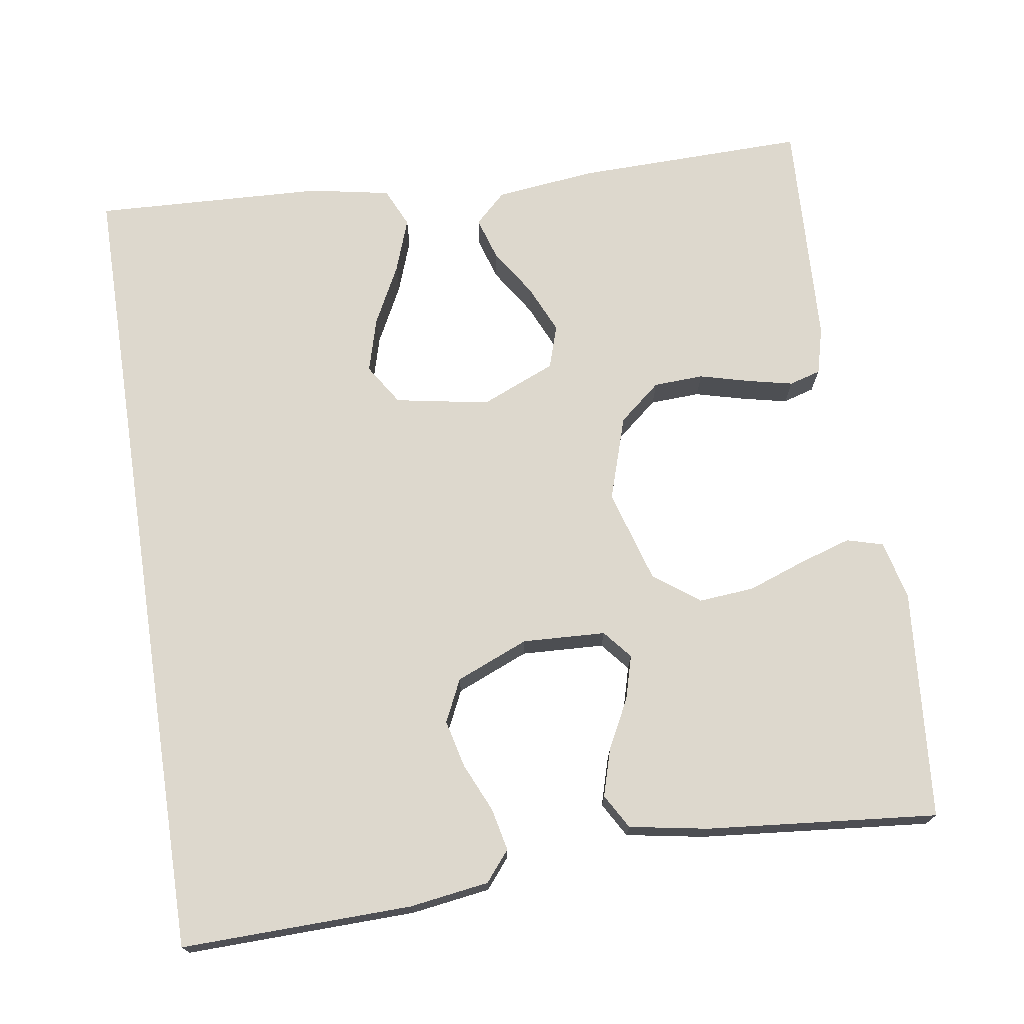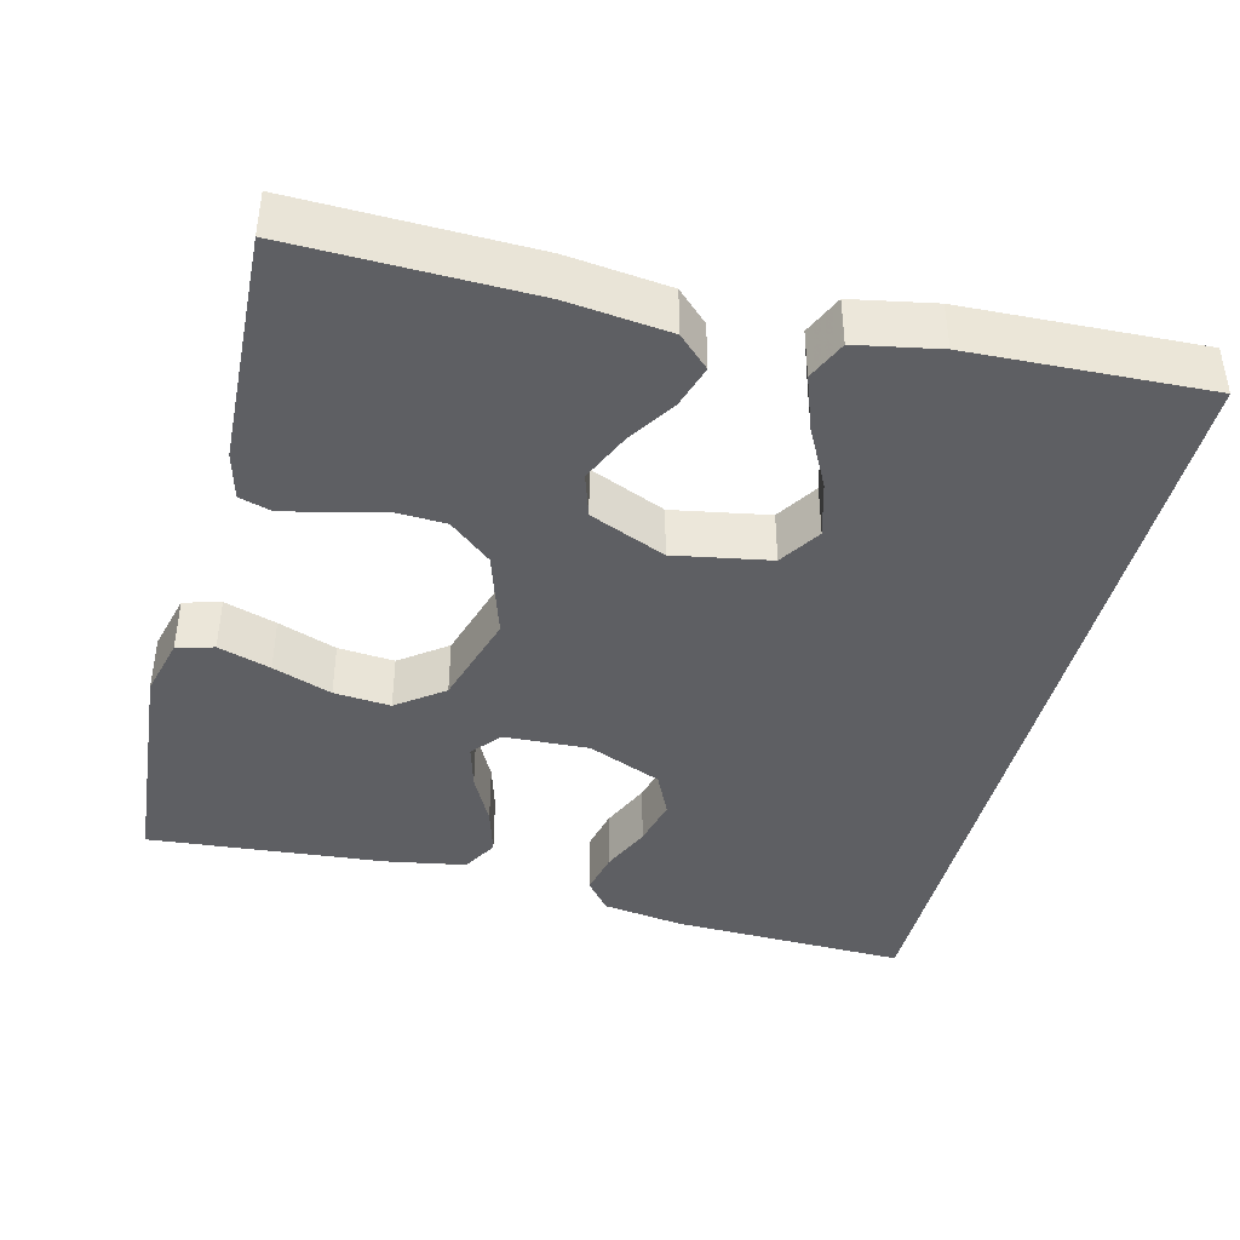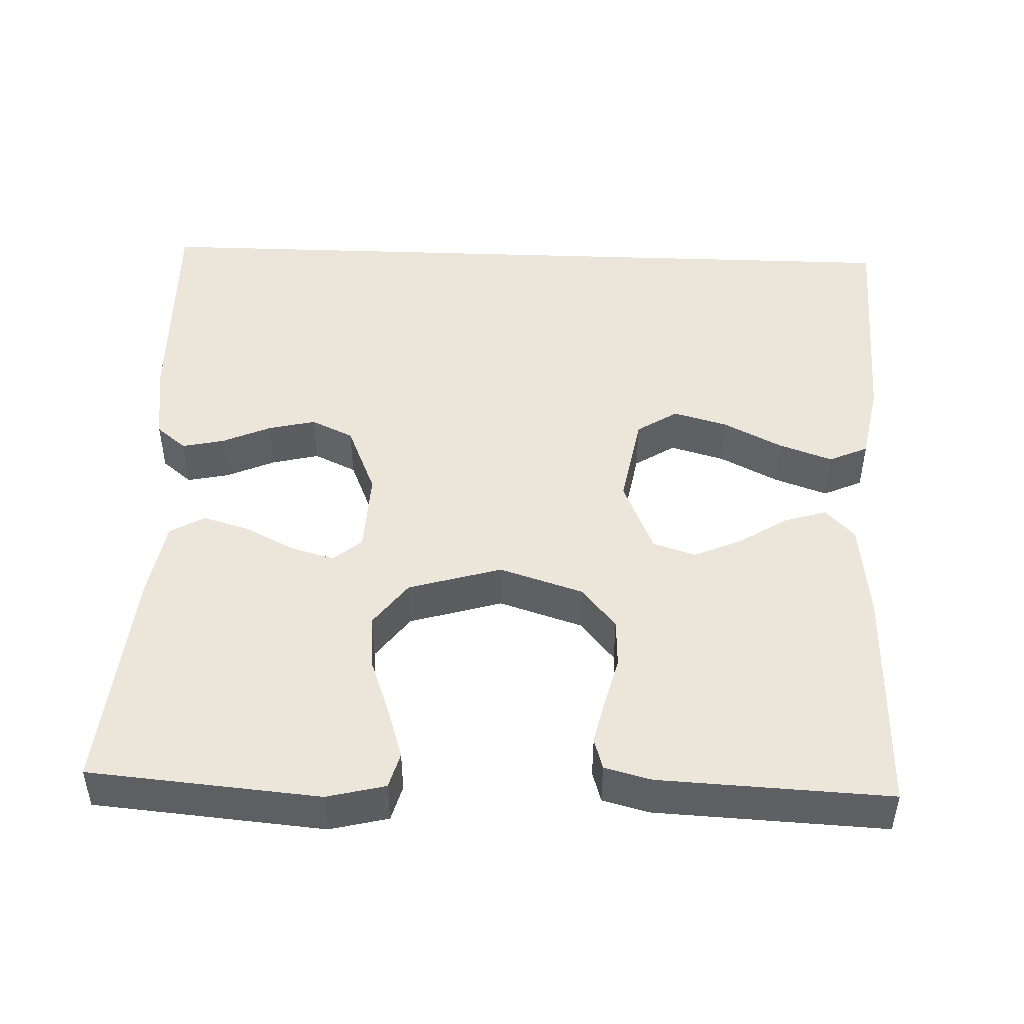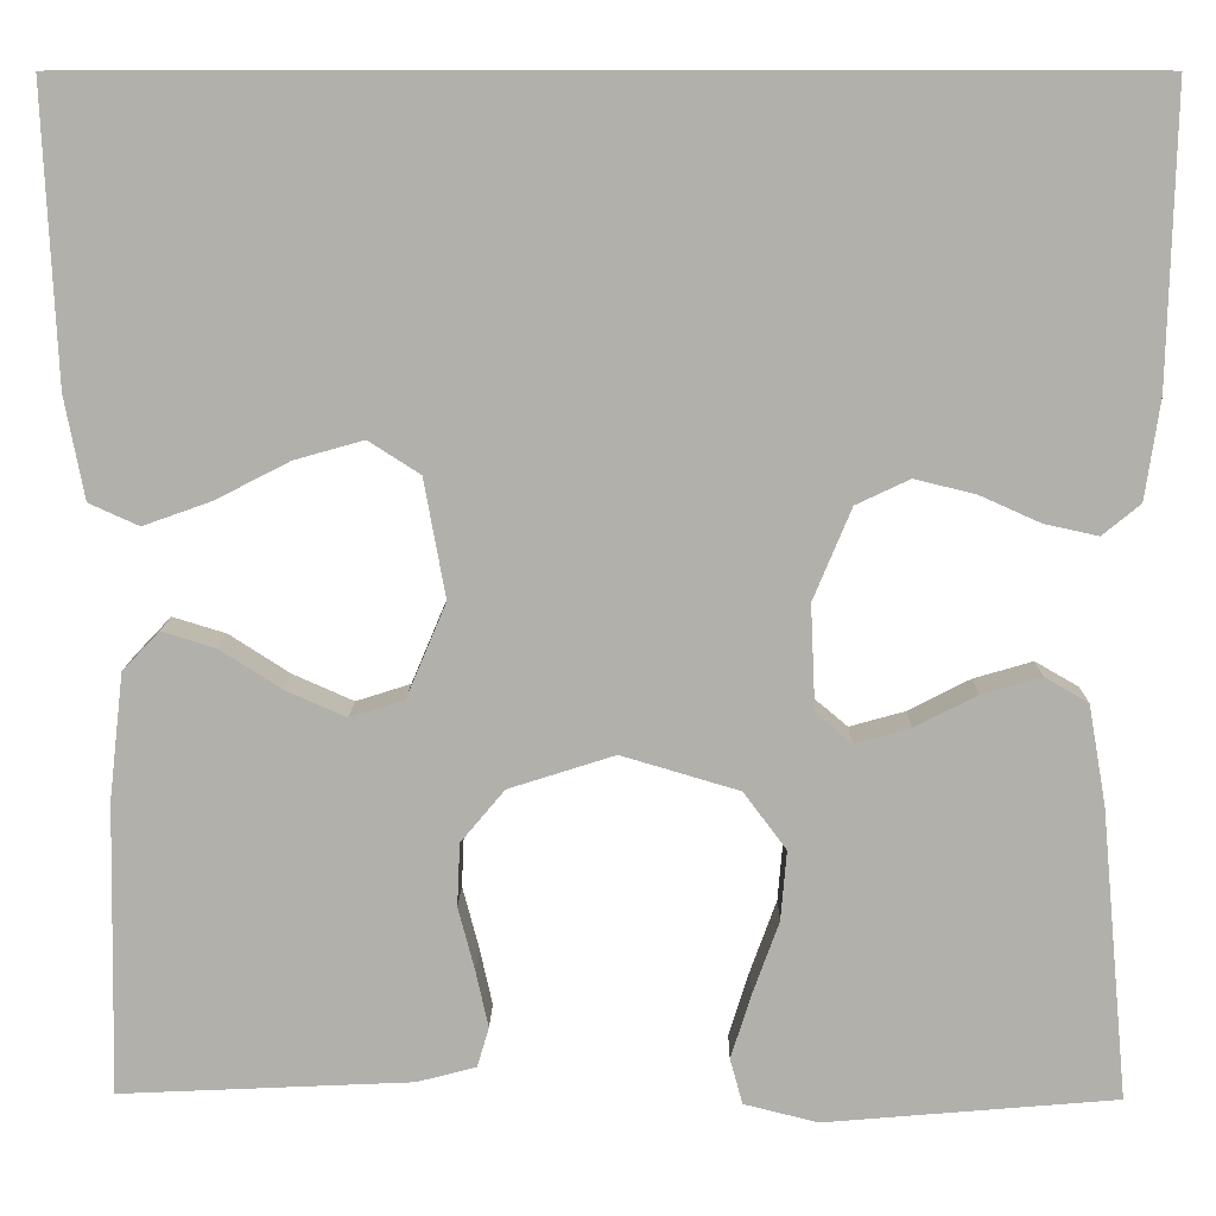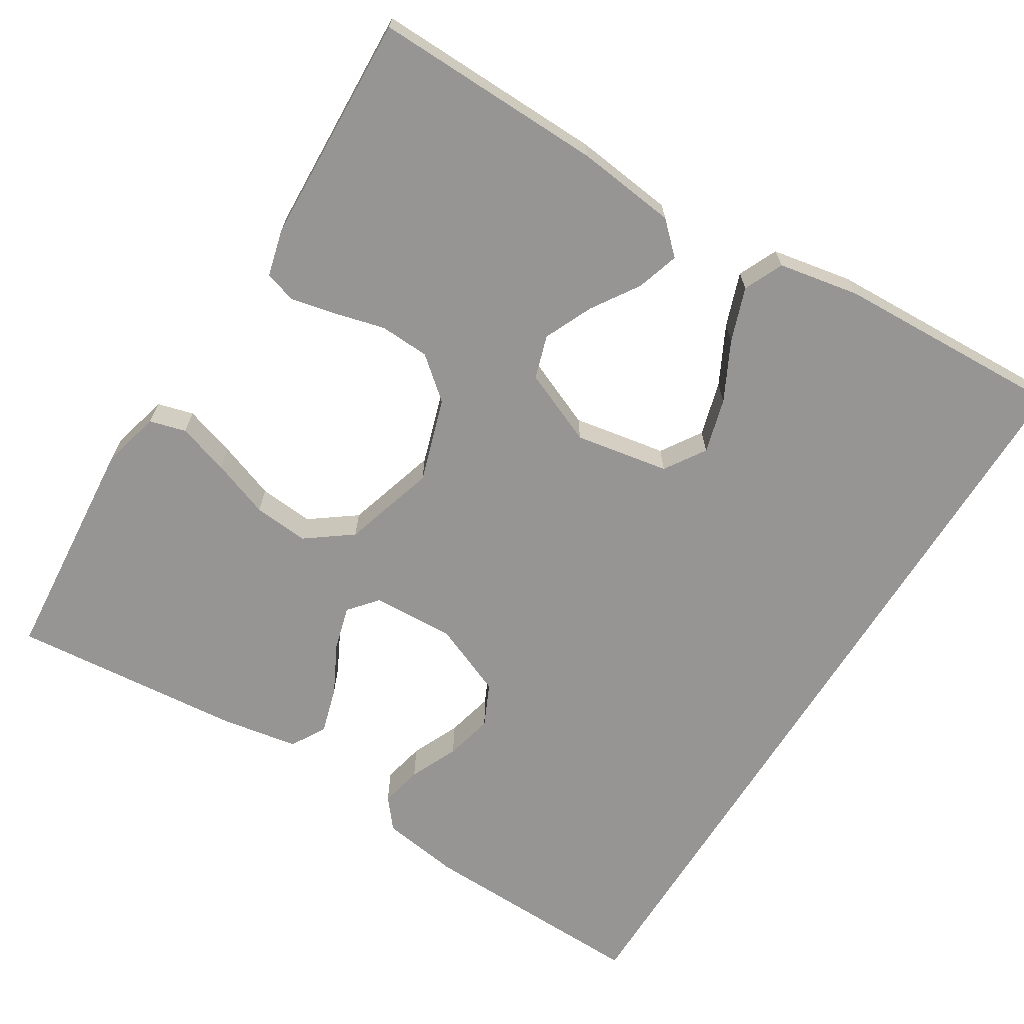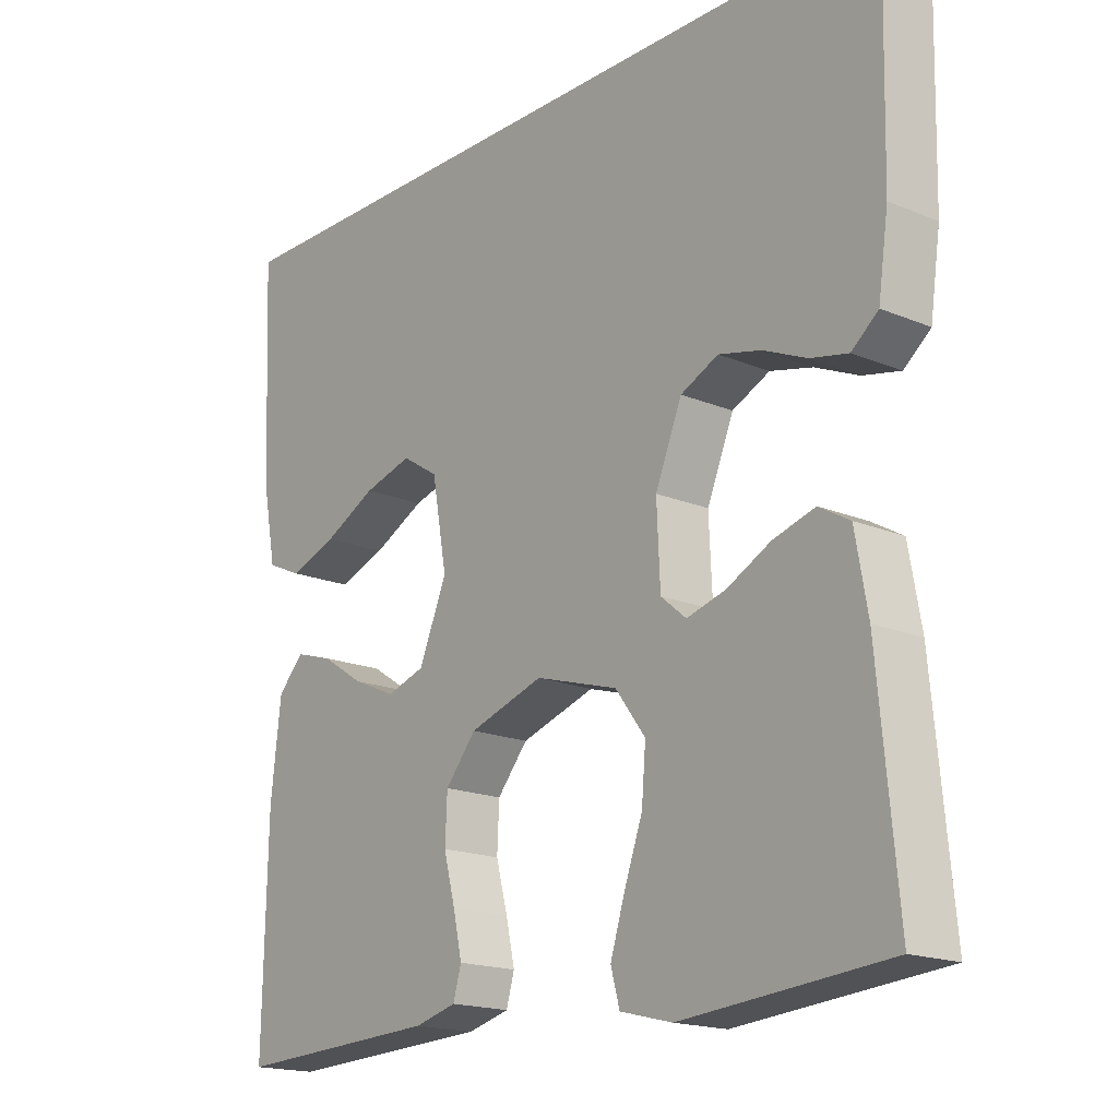
<metadata>
{"format":"obj","ext":"obj","renderer":"f3d","projection":"perspective","resolution":1024,"background":"white","views":[{"elev":72.3,"azim":81.3,"up":"+Y"},{"elev":-41.8,"azim":-104.2,"up":"+Y"},{"elev":47.2,"azim":-177.9,"up":"+Y"},{"elev":11.3,"azim":0.9,"up":"+Z"},{"elev":-67.6,"azim":-121.9,"up":"+Y"},{"elev":-17.7,"azim":50.6,"up":"+Z"}]}
</metadata>
<code>
v 0.5 0.07 -0.5
v 0.2 0.07 -0.526
v 0.124 0.07 -0.507
v 0.111 0.07 -0.46
v 0.132 0.07 -0.393
v 0.159 0.07 -0.318
v 0.165 0.07 -0.246
v 0.121 0.07 -0.187
v 0 0.07 -0.151
v -0.109 0.07 -0.186
v -0.154 0.07 -0.24
v -0.157 0.07 -0.305
v -0.14 0.07 -0.37
v -0.127 0.07 -0.429
v -0.139 0.07 -0.47
v -0.2 0.07 -0.486
v -0.5 0.07 -0.5
v -0.494 0.07 -0.2
v -0.479 0.07 -0.07
v -0.441 0.07 -0.03
v -0.386 0.07 -0.047
v -0.324 0.07 -0.087
v -0.261 0.07 -0.115
v -0.205 0.07 -0.097
v -0.164 0.07 0
v -0.186 0.07 0.122
v -0.239 0.07 0.156
v -0.31 0.07 0.136
v -0.386 0.07 0.097
v -0.456 0.07 0.072
v -0.507 0.07 0.095
v -0.527 0.07 0.2
v -0.54 0.07 0.5
v 0.52 0.07 0.5
v 0.513 0.07 0.2
v 0.498 0.07 0.097
v 0.459 0.07 0.065
v 0.404 0.07 0.077
v 0.341 0.07 0.105
v 0.279 0.07 0.12
v 0.224 0.07 0.094
v 0.185 0.07 0
v 0.19 0.07 -0.108
v 0.227 0.07 -0.139
v 0.284 0.07 -0.123
v 0.348 0.07 -0.09
v 0.409 0.07 -0.072
v 0.454 0.07 -0.098
v 0.472 0.07 -0.2
v 0.5 0 -0.5
v 0.2 0 -0.526
v 0.124 0 -0.507
v 0.111 0 -0.46
v 0.132 0 -0.393
v 0.159 0 -0.318
v 0.165 0 -0.246
v 0.121 0 -0.187
v 0 0 -0.151
v -0.109 0 -0.186
v -0.154 0 -0.24
v -0.157 0 -0.305
v -0.14 0 -0.37
v -0.127 0 -0.429
v -0.139 0 -0.47
v -0.2 0 -0.486
v -0.5 0 -0.5
v -0.494 0 -0.2
v -0.479 0 -0.07
v -0.441 0 -0.03
v -0.386 0 -0.047
v -0.324 0 -0.087
v -0.261 0 -0.115
v -0.205 0 -0.097
v -0.164 0 0
v -0.186 0 0.122
v -0.239 0 0.156
v -0.31 0 0.136
v -0.386 0 0.097
v -0.456 0 0.072
v -0.507 0 0.095
v -0.527 0 0.2
v -0.54 0 0.5
v 0.52 0 0.5
v 0.513 0 0.2
v 0.498 0 0.097
v 0.459 0 0.065
v 0.404 0 0.077
v 0.341 0 0.105
v 0.279 0 0.12
v 0.224 0 0.094
v 0.185 0 0
v 0.19 0 -0.108
v 0.227 0 -0.139
v 0.284 0 -0.123
v 0.348 0 -0.09
v 0.409 0 -0.072
v 0.454 0 -0.098
v 0.472 0 -0.2
f 4 5 6
f 3 4 6
f 2 3 6
f 1 2 6
f 49 1 6
f 48 49 6
f 47 48 6
f 46 47 6
f 45 46 6
f 44 45 6 7
f 43 44 7 8
f 42 43 8 9
f 41 42 9 10
f 37 38 39
f 36 37 39
f 35 36 39
f 34 35 39
f 33 34 39
f 33 39 40
f 31 32 33
f 30 31 33
f 29 30 33
f 28 29 33
f 27 28 33
f 33 40 41
f 27 33 41
f 26 27 41
f 20 21 22
f 19 20 22
f 18 19 22
f 17 18 22
f 16 17 22
f 15 16 22
f 14 15 22
f 13 14 22
f 12 13 22
f 11 12 22 23
f 10 11 23 24
f 25 26 41 10
f 10 24 25
f 55 54 53
f 55 53 52
f 55 52 51
f 55 51 50
f 55 50 98
f 55 98 97
f 55 97 96
f 55 96 95
f 55 95 94
f 56 55 94 93
f 57 56 93 92
f 58 57 92 91
f 59 58 91 90
f 88 87 86
f 88 86 85
f 88 85 84
f 88 84 83
f 88 83 82
f 89 88 82
f 82 81 80
f 82 80 79
f 82 79 78
f 82 78 77
f 82 77 76
f 90 89 82
f 90 82 76
f 90 76 75
f 71 70 69
f 71 69 68
f 71 68 67
f 71 67 66
f 71 66 65
f 71 65 64
f 71 64 63
f 71 63 62
f 71 62 61
f 72 71 61 60
f 73 72 60 59
f 59 90 75 74
f 74 73 59
f 1 50 51 2
f 2 51 52 3
f 3 52 53 4
f 4 53 54 5
f 5 54 55 6
f 6 55 56 7
f 7 56 57 8
f 8 57 58 9
f 9 58 59 10
f 10 59 60 11
f 11 60 61 12
f 12 61 62 13
f 13 62 63 14
f 14 63 64 15
f 15 64 65 16
f 16 65 66 17
f 17 66 67 18
f 18 67 68 19
f 19 68 69 20
f 20 69 70 21
f 21 70 71 22
f 22 71 72 23
f 23 72 73 24
f 24 73 74 25
f 25 74 75 26
f 26 75 76 27
f 27 76 77 28
f 28 77 78 29
f 29 78 79 30
f 30 79 80 31
f 31 80 81 32
f 32 81 82 33
f 33 82 83 34
f 34 83 84 35
f 35 84 85 36
f 36 85 86 37
f 37 86 87 38
f 38 87 88 39
f 39 88 89 40
f 40 89 90 41
f 41 90 91 42
f 42 91 92 43
f 43 92 93 44
f 44 93 94 45
f 45 94 95 46
f 46 95 96 47
f 47 96 97 48
f 48 97 98 49
f 49 98 50 1

</code>
